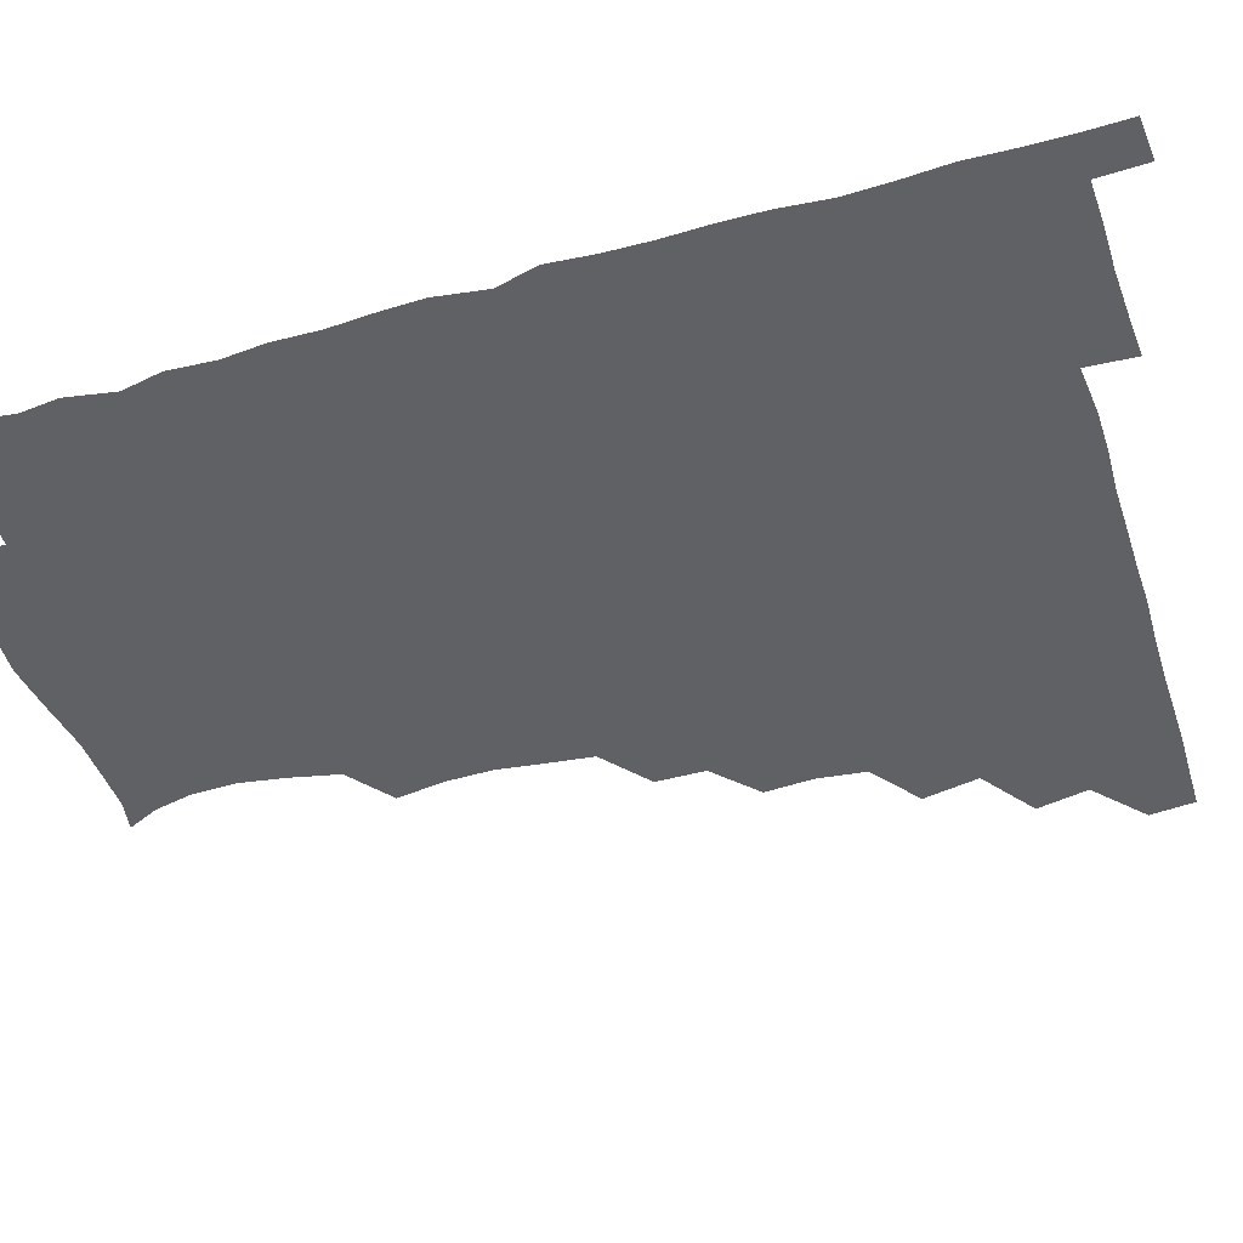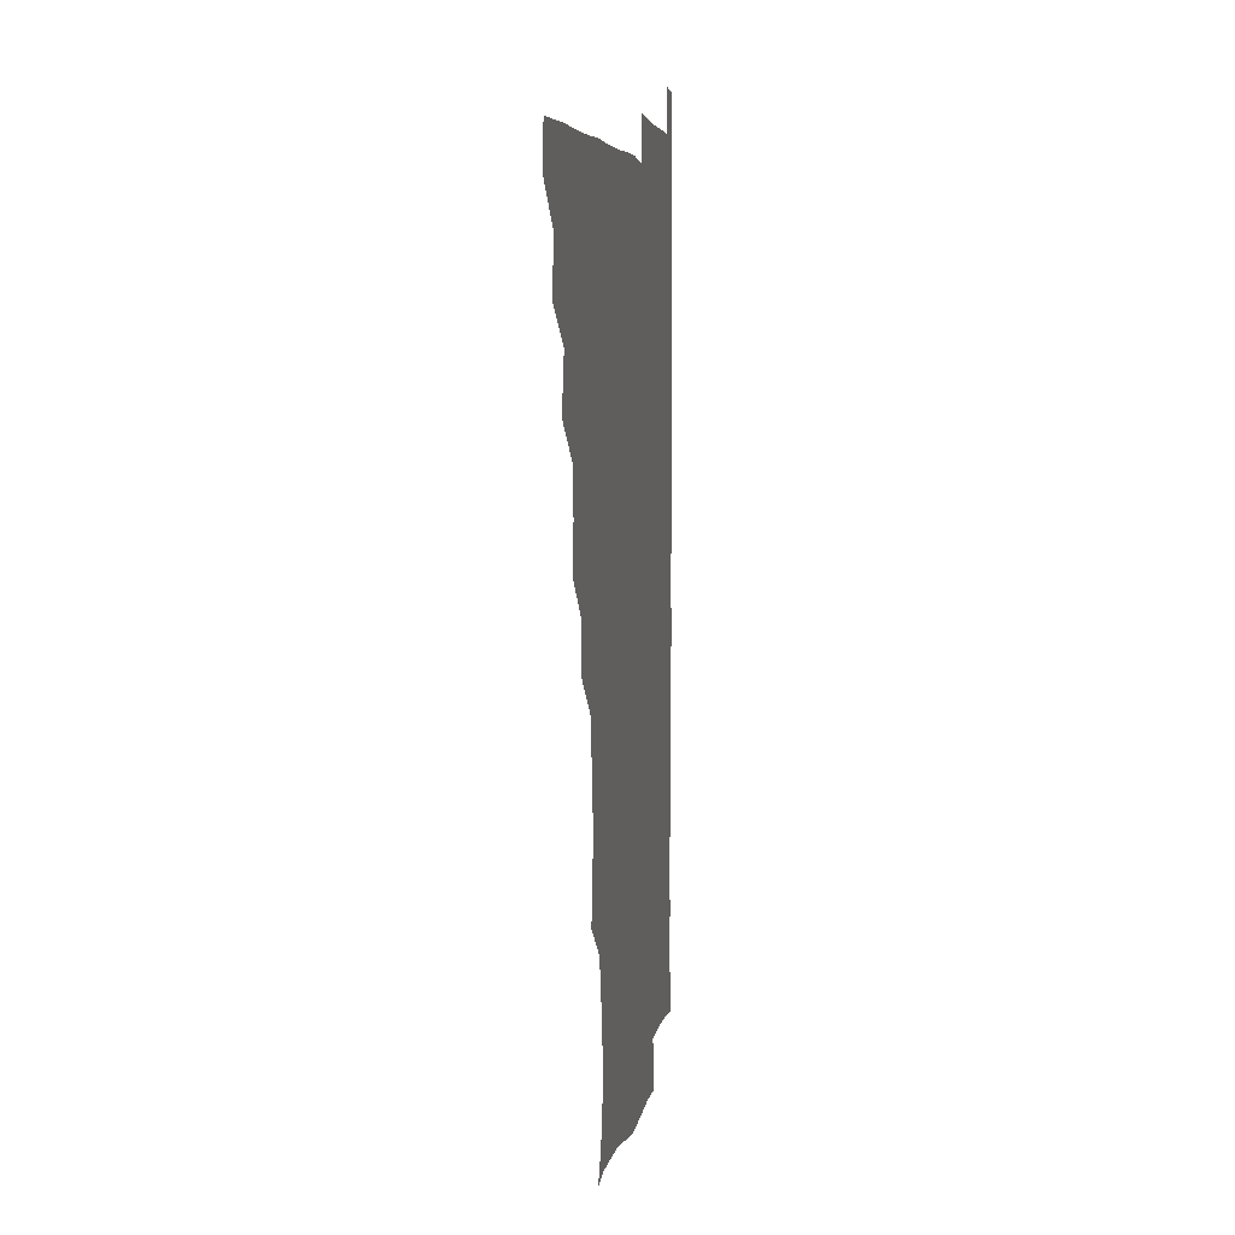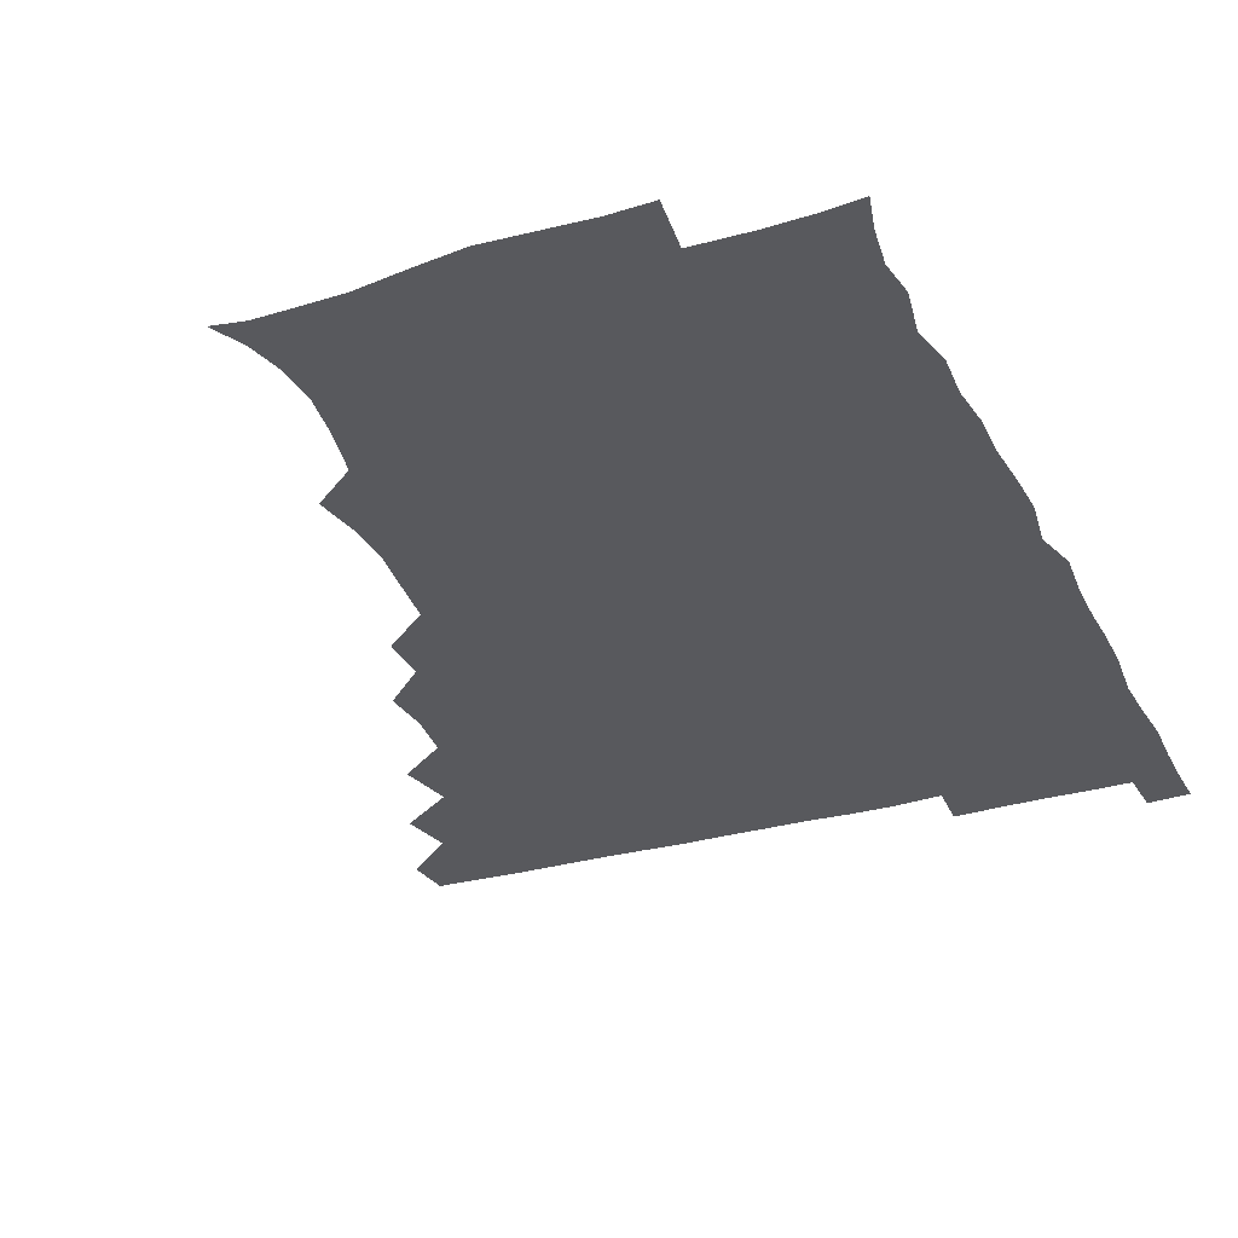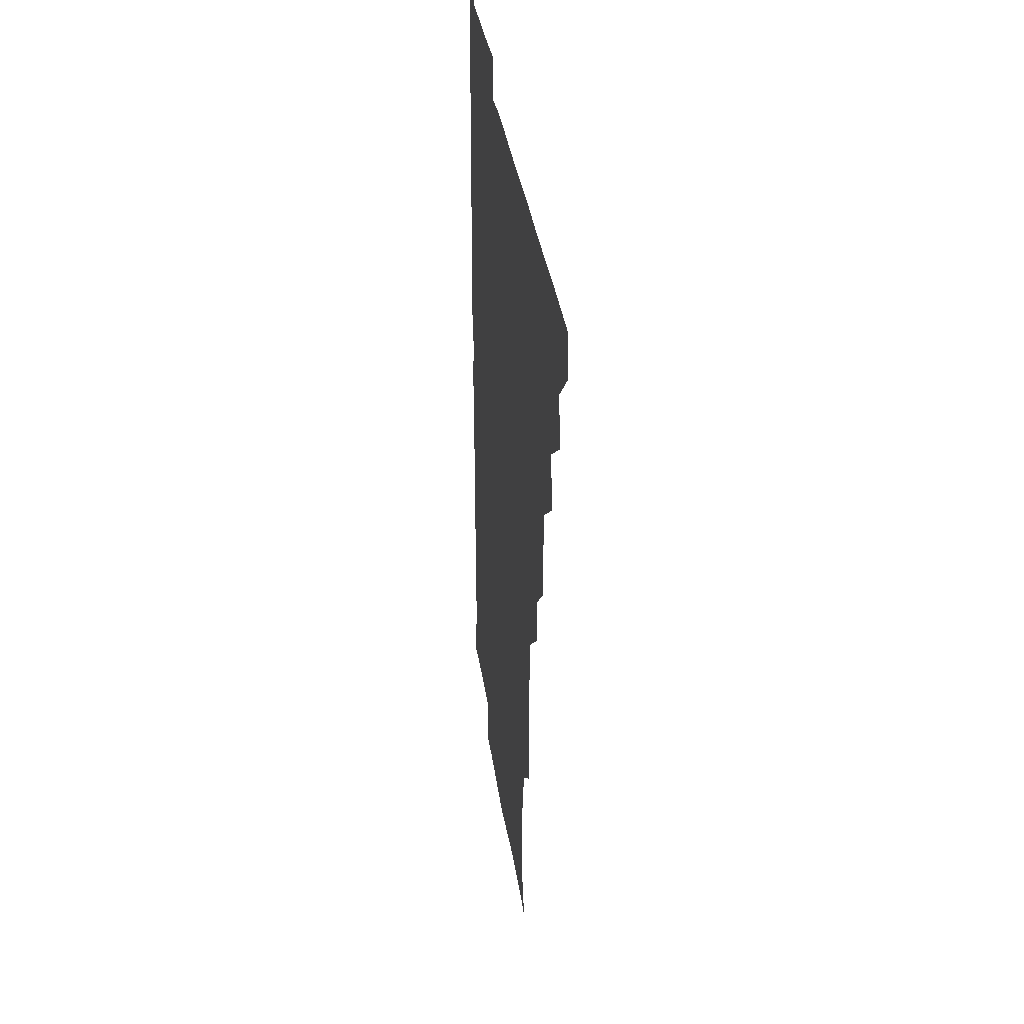
<metadata>
{"format":"obj","ext":"obj","renderer":"f3d","projection":"perspective","resolution":1024,"background":"white","views":[{"elev":-45.8,"azim":107.7,"up":"+Z"},{"elev":5.5,"azim":-81.2,"up":"+Y"},{"elev":-30.2,"azim":22.7,"up":"+Z"},{"elev":32.8,"azim":-97.5,"up":"+Y"}]}
</metadata>
<code>
v 464.9 480.2 0
v 466.5 495.5 0
v 478.4 447.8 0
v 482 465.3 0
v 482.2 480.6 0
v 481.4 495.8 0
v 493.5 415.5 0
v 497.2 434.5 0
v 496.4 450.6 0
v 497.7 466.3 0
v 496.7 481 0
v 496.1 496.2 0
v 511.1 369.8 0
v 512.3 386.4 0
v 510.4 402.7 0
v 513.2 422.1 0
v 511.8 435.9 0
v 512.1 451.5 0
v 511.9 466.2 0
v 511.5 480.9 0
v 511 496.1 0
v 525.8 339.4 0
v 525.7 356.2 0
v 527.2 375 0
v 527.4 392 0
v 527.7 407.9 0
v 526.9 421.5 0
v 527.1 436.7 0
v 526.9 451.4 0
v 526.7 466 0
v 526.3 481 0
v 526.1 496 0
v 542.7 262 0
v 545.3 278.4 0
v 545.7 294.7 0
v 543.9 309.4 0
v 541.9 326.2 0
v 542.3 345.1 0
v 542 360.9 0
v 541.4 375.4 0
v 540.8 389.7 0
v 541.4 406.2 0
v 542.1 422.1 0
v 542.2 436.8 0
v 541.7 451.3 0
v 541.4 466.1 0
v 541.1 481.1 0
v 540.9 496.3 0
v 555.2 178.7 0
v 560.4 189.6 0
v 563.4 202.3 0
v 564 217.6 0
v 561.6 233.1 0
v 557.9 250.2 0
v 559.4 269.7 0
v 559 284.7 0
v 558.3 299.5 0
v 557.6 315 0
v 556.9 330.5 0
v 557.2 347 0
v 556.7 361.7 0
v 557.3 377.7 0
v 557.1 392.4 0
v 557 407.3 0
v 557 422.1 0
v 556.8 436.5 0
v 557.2 451.2 0
v 556.6 465.8 0
v 556.1 481.1 0
v 555.6 496.8 0
v 565.9 180.6 0
v 572.3 193.6 0
v 575.6 209.4 0
v 574.9 224.1 0
v 574 240.9 0
v 572.4 255.3 0
v 573.3 272.7 0
v 573.3 288.2 0
v 573 302.6 0
v 572.5 317.7 0
v 572 332.2 0
v 571.8 347.4 0
v 571.9 362.6 0
v 571.7 377.3 0
v 572 392.8 0
v 571.9 407.5 0
v 571.6 421.8 0
v 571.8 436.5 0
v 572 451.1 0
v 571.5 465.8 0
v 571.1 481 0
v 570.5 496.5 0
v 578.6 180.3 0
v 585.5 194.6 0
v 588.6 212.7 0
v 588.4 228.2 0
v 587.6 243.2 0
v 587.5 258.2 0
v 587.7 272.4 0
v 587.1 288.1 0
v 587.2 303.7 0
v 586.9 317.2 0
v 586.8 333.2 0
v 586.5 347.4 0
v 586.7 362.8 0
v 586.5 377.1 0
v 586.5 392.4 0
v 586.6 407.3 0
v 586.6 422.3 0
v 586.5 436.5 0
v 586.4 451.1 0
v 586.5 465.7 0
v 586.3 480.6 0
v 585.4 496.5 0
v 594.1 179.8 0
v 601.5 197.9 0
v 602.7 214.1 0
v 602.6 228.1 0
v 601.7 242.8 0
v 601.5 257 0
v 601.9 274.5 0
v 601.9 288.3 0
v 601.5 302.6 0
v 601.8 318.8 0
v 601.4 332.2 0
v 601.2 346.5 0
v 601.2 362.1 0
v 601.3 377.6 0
v 601.3 392.5 0
v 601.6 407.5 0
v 601.2 421.4 0
v 601.2 436.3 0
v 601.5 451.1 0
v 601.4 465.6 0
v 601.4 480.1 0
v 600.5 496.5 0
v 611.7 177 0
v 616.4 197.9 0
v 616.6 213.9 0
v 616.9 229.6 0
v 616.3 242.6 0
v 616.3 259.4 0
v 616.4 273.7 0
v 616.2 288.4 0
v 616.4 303.6 0
v 616.3 318 0
v 616.1 332.9 0
v 616.2 347.7 0
v 616.3 363.3 0
v 616.2 377.4 0
v 616 391.1 0
v 616.3 408 0
v 616.3 421.8 0
v 616.5 436.7 0
v 616.3 451.2 0
v 616 466 0
v 616.2 480.4 0
v 615.2 497.2 0
v 628.9 174.6 0
v 630.7 197.6 0
v 630.6 214.9 0
v 631.2 229.7 0
v 631.6 244.3 0
v 631.3 257.6 0
v 631.1 272.6 0
v 630.9 287.4 0
v 630.6 303.1 0
v 631 318.9 0
v 630.9 332.8 0
v 630.9 348.1 0
v 630.9 362.8 0
v 630.9 377.9 0
v 631 392.5 0
v 630.9 407.5 0
v 631.1 421.4 0
v 631.3 437.4 0
v 631.3 451.4 0
v 631.4 465.9 0
v 631 480.9 0
v 629.7 497.1 0
v 646 175.4 0
v 645.8 198.1 0
v 645.6 212.7 0
v 644.9 229.4 0
v 646.1 243.8 0
v 646 257.7 0
v 645.7 273.1 0
v 645.8 288 0
v 645.5 302.3 0
v 645.4 318.6 0
v 645.5 332.6 0
v 645.3 348.4 0
v 645.7 362.6 0
v 645.5 378.1 0
v 645.6 392.5 0
v 645.4 407.8 0
v 646 421.3 0
v 645.9 436.9 0
v 646.1 451.6 0
v 646.1 466.1 0
v 646.4 480.8 0
v 646.3 495.7 0
v 645.4 512.1 0
v 662.7 176.3 0
v 660.5 197.1 0
v 660.2 213.9 0
v 660.9 226.1 0
v 659.6 243.9 0
v 660.2 259 0
v 660.1 273.9 0
v 660 289.2 0
v 660.3 302.4 0
v 659.8 318.6 0
v 660.2 332.8 0
v 660.7 346.7 0
v 660.2 362.6 0
v 660.1 377.9 0
v 660.3 392.3 0
v 660.3 407.1 0
v 660.6 421.7 0
v 660.5 437.6 0
v 660.8 451.7 0
v 661 466.2 0
v 661.2 480.9 0
v 661.1 495.6 0
v 660 511.3 0
v 677.3 175.7 0
v 675.2 194.8 0
v 674.7 212.1 0
v 675.1 227.8 0
v 673.9 243.7 0
v 674 259.4 0
v 673.9 275.3 0
v 674 289.6 0
v 674.4 303.8 0
v 674 319 0
v 675 332.3 0
v 674.9 347.7 0
v 674.9 362.4 0
v 674.5 378 0
v 674.6 392.7 0
v 674.1 408.4 0
v 675.3 421.9 0
v 675.1 437.2 0
v 675.5 451.8 0
v 675.7 466.3 0
v 676 481.1 0
v 676.1 495.5 0
v 675.5 510.7 0
v 694.7 195.2 0
v 690 212 0
v 688.6 228.8 0
v 688.9 242.7 0
v 688.9 257.3 0
v 689 272.5 0
v 688.6 288 0
v 688.4 303.4 0
v 689.1 317.4 0
v 689.9 331.5 0
v 689.2 347.3 0
v 689.1 362.4 0
v 689.5 377.1 0
v 689.4 392.1 0
v 690.1 406.5 0
v 689.7 422 0
v 690.1 436.5 0
v 689.8 452.2 0
v 690.2 466.7 0
v 690.4 481.3 0
v 690.8 495.9 0
v 690.7 510.7 0
v 710.3 194.6 0
v 704.9 210.4 0
v 704.1 224.5 0
v 702.7 241.1 0
v 702.8 255.1 0
v 703.2 270.5 0
v 703.5 285 0
v 703 301 0
v 703.7 315.3 0
v 704.3 330.2 0
v 703.4 346.1 0
v 703.1 361.3 0
v 704.3 375.9 0
v 704.8 390.1 0
v 704.6 405.5 0
v 703.3 421.9 0
v 704.4 435.8 0
v 704.9 450.7 0
v 704.8 466.3 0
v 705.1 481.2 0
v 705.4 495.9 0
v 705.7 510.3 0
v 706.3 526.8 0
v 722.7 193.3 0
v 719.8 205.5 0
v 718 219.4 0
v 719.5 232.3 0
v 716.7 248.8 0
v 719.6 262.5 0
v 718.7 278.1 0
v 720.1 292.9 0
v 719.8 308.6 0
v 720.8 323.4 0
v 721.3 338.3 0
v 718.9 355.5 0
v 722.6 369.9 0
v 721.3 385.3 0
v 721 400.6 0
v 721.5 415.9 0
v 721.2 431.2 0
v 719.8 448.3 0
v 720.3 464.3 0
v 721.3 479.6 0
v 720.7 495.6 0
v 720.6 510.8 0
v 720.9 525.6 0
f 4 5 1
f 1 5 2
f 5 6 2
f 8 9 3
f 3 9 4
f 9 10 4
f 4 10 5
f 10 11 5
f 5 11 6
f 11 12 6
f 15 16 7
f 7 16 8
f 16 17 8
f 8 17 9
f 17 18 9
f 9 18 10
f 18 19 10
f 10 19 11
f 19 20 11
f 11 20 12
f 20 21 12
f 23 24 13
f 13 24 14
f 24 25 14
f 14 25 15
f 25 26 15
f 15 26 16
f 26 27 16
f 16 27 17
f 27 28 17
f 17 28 18
f 28 29 18
f 18 29 19
f 29 30 19
f 19 30 20
f 30 31 20
f 20 31 21
f 31 32 21
f 37 38 22
f 22 38 23
f 38 39 23
f 23 39 24
f 39 40 24
f 24 40 25
f 40 41 25
f 25 41 26
f 41 42 26
f 26 42 27
f 42 43 27
f 27 43 28
f 43 44 28
f 28 44 29
f 44 45 29
f 29 45 30
f 45 46 30
f 30 46 31
f 46 47 31
f 31 47 32
f 47 48 32
f 54 55 33
f 33 55 34
f 55 56 34
f 34 56 35
f 56 57 35
f 35 57 36
f 57 58 36
f 36 58 37
f 58 59 37
f 37 59 38
f 59 60 38
f 38 60 39
f 60 61 39
f 39 61 40
f 61 62 40
f 40 62 41
f 62 63 41
f 41 63 42
f 63 64 42
f 42 64 43
f 64 65 43
f 43 65 44
f 65 66 44
f 44 66 45
f 66 67 45
f 45 67 46
f 67 68 46
f 46 68 47
f 68 69 47
f 47 69 48
f 69 70 48
f 49 71 50
f 71 72 50
f 50 72 51
f 72 73 51
f 51 73 52
f 73 74 52
f 52 74 53
f 74 75 53
f 53 75 54
f 75 76 54
f 54 76 55
f 76 77 55
f 55 77 56
f 77 78 56
f 56 78 57
f 78 79 57
f 57 79 58
f 79 80 58
f 58 80 59
f 80 81 59
f 59 81 60
f 81 82 60
f 60 82 61
f 82 83 61
f 61 83 62
f 83 84 62
f 62 84 63
f 84 85 63
f 63 85 64
f 85 86 64
f 64 86 65
f 86 87 65
f 65 87 66
f 87 88 66
f 66 88 67
f 88 89 67
f 67 89 68
f 89 90 68
f 68 90 69
f 90 91 69
f 69 91 70
f 91 92 70
f 71 93 72
f 93 94 72
f 72 94 73
f 94 95 73
f 73 95 74
f 95 96 74
f 74 96 75
f 96 97 75
f 75 97 76
f 97 98 76
f 76 98 77
f 98 99 77
f 77 99 78
f 99 100 78
f 78 100 79
f 100 101 79
f 79 101 80
f 101 102 80
f 80 102 81
f 102 103 81
f 81 103 82
f 103 104 82
f 82 104 83
f 104 105 83
f 83 105 84
f 105 106 84
f 84 106 85
f 106 107 85
f 85 107 86
f 107 108 86
f 86 108 87
f 108 109 87
f 87 109 88
f 109 110 88
f 88 110 89
f 110 111 89
f 89 111 90
f 111 112 90
f 90 112 91
f 112 113 91
f 91 113 92
f 113 114 92
f 93 115 94
f 115 116 94
f 94 116 95
f 116 117 95
f 95 117 96
f 117 118 96
f 96 118 97
f 118 119 97
f 97 119 98
f 119 120 98
f 98 120 99
f 120 121 99
f 99 121 100
f 121 122 100
f 100 122 101
f 122 123 101
f 101 123 102
f 123 124 102
f 102 124 103
f 124 125 103
f 103 125 104
f 125 126 104
f 104 126 105
f 126 127 105
f 105 127 106
f 127 128 106
f 106 128 107
f 128 129 107
f 107 129 108
f 129 130 108
f 108 130 109
f 130 131 109
f 109 131 110
f 131 132 110
f 110 132 111
f 132 133 111
f 111 133 112
f 133 134 112
f 112 134 113
f 134 135 113
f 113 135 114
f 135 136 114
f 115 137 116
f 137 138 116
f 116 138 117
f 138 139 117
f 117 139 118
f 139 140 118
f 118 140 119
f 140 141 119
f 119 141 120
f 141 142 120
f 120 142 121
f 142 143 121
f 121 143 122
f 143 144 122
f 122 144 123
f 144 145 123
f 123 145 124
f 145 146 124
f 124 146 125
f 146 147 125
f 125 147 126
f 147 148 126
f 126 148 127
f 148 149 127
f 127 149 128
f 149 150 128
f 128 150 129
f 150 151 129
f 129 151 130
f 151 152 130
f 130 152 131
f 152 153 131
f 131 153 132
f 153 154 132
f 132 154 133
f 154 155 133
f 133 155 134
f 155 156 134
f 134 156 135
f 156 157 135
f 135 157 136
f 157 158 136
f 137 159 138
f 159 160 138
f 138 160 139
f 160 161 139
f 139 161 140
f 161 162 140
f 140 162 141
f 162 163 141
f 141 163 142
f 163 164 142
f 142 164 143
f 164 165 143
f 143 165 144
f 165 166 144
f 144 166 145
f 166 167 145
f 145 167 146
f 167 168 146
f 146 168 147
f 168 169 147
f 147 169 148
f 169 170 148
f 148 170 149
f 170 171 149
f 149 171 150
f 171 172 150
f 150 172 151
f 172 173 151
f 151 173 152
f 173 174 152
f 152 174 153
f 174 175 153
f 153 175 154
f 175 176 154
f 154 176 155
f 176 177 155
f 155 177 156
f 177 178 156
f 156 178 157
f 178 179 157
f 157 179 158
f 179 180 158
f 159 181 160
f 181 182 160
f 160 182 161
f 182 183 161
f 161 183 162
f 183 184 162
f 162 184 163
f 184 185 163
f 163 185 164
f 185 186 164
f 164 186 165
f 186 187 165
f 165 187 166
f 187 188 166
f 166 188 167
f 188 189 167
f 167 189 168
f 189 190 168
f 168 190 169
f 190 191 169
f 169 191 170
f 191 192 170
f 170 192 171
f 192 193 171
f 171 193 172
f 193 194 172
f 172 194 173
f 194 195 173
f 173 195 174
f 195 196 174
f 174 196 175
f 196 197 175
f 175 197 176
f 197 198 176
f 176 198 177
f 198 199 177
f 177 199 178
f 199 200 178
f 178 200 179
f 200 201 179
f 179 201 180
f 201 202 180
f 181 204 182
f 204 205 182
f 182 205 183
f 205 206 183
f 183 206 184
f 206 207 184
f 184 207 185
f 207 208 185
f 185 208 186
f 208 209 186
f 186 209 187
f 209 210 187
f 187 210 188
f 210 211 188
f 188 211 189
f 211 212 189
f 189 212 190
f 212 213 190
f 190 213 191
f 213 214 191
f 191 214 192
f 214 215 192
f 192 215 193
f 215 216 193
f 193 216 194
f 216 217 194
f 194 217 195
f 217 218 195
f 195 218 196
f 218 219 196
f 196 219 197
f 219 220 197
f 197 220 198
f 220 221 198
f 198 221 199
f 221 222 199
f 199 222 200
f 222 223 200
f 200 223 201
f 223 224 201
f 201 224 202
f 224 225 202
f 202 225 203
f 225 226 203
f 204 227 205
f 227 228 205
f 205 228 206
f 228 229 206
f 206 229 207
f 229 230 207
f 207 230 208
f 230 231 208
f 208 231 209
f 231 232 209
f 209 232 210
f 232 233 210
f 210 233 211
f 233 234 211
f 211 234 212
f 234 235 212
f 212 235 213
f 235 236 213
f 213 236 214
f 236 237 214
f 214 237 215
f 237 238 215
f 215 238 216
f 238 239 216
f 216 239 217
f 239 240 217
f 217 240 218
f 240 241 218
f 218 241 219
f 241 242 219
f 219 242 220
f 242 243 220
f 220 243 221
f 243 244 221
f 221 244 222
f 244 245 222
f 222 245 223
f 245 246 223
f 223 246 224
f 246 247 224
f 224 247 225
f 247 248 225
f 225 248 226
f 248 249 226
f 228 250 229
f 250 251 229
f 229 251 230
f 251 252 230
f 230 252 231
f 252 253 231
f 231 253 232
f 253 254 232
f 232 254 233
f 254 255 233
f 233 255 234
f 255 256 234
f 234 256 235
f 256 257 235
f 235 257 236
f 257 258 236
f 236 258 237
f 258 259 237
f 237 259 238
f 259 260 238
f 238 260 239
f 260 261 239
f 239 261 240
f 261 262 240
f 240 262 241
f 262 263 241
f 241 263 242
f 263 264 242
f 242 264 243
f 264 265 243
f 243 265 244
f 265 266 244
f 244 266 245
f 266 267 245
f 245 267 246
f 267 268 246
f 246 268 247
f 268 269 247
f 247 269 248
f 269 270 248
f 248 270 249
f 270 271 249
f 250 272 251
f 272 273 251
f 251 273 252
f 273 274 252
f 252 274 253
f 274 275 253
f 253 275 254
f 275 276 254
f 254 276 255
f 276 277 255
f 255 277 256
f 277 278 256
f 256 278 257
f 278 279 257
f 257 279 258
f 279 280 258
f 258 280 259
f 280 281 259
f 259 281 260
f 281 282 260
f 260 282 261
f 282 283 261
f 261 283 262
f 283 284 262
f 262 284 263
f 284 285 263
f 263 285 264
f 285 286 264
f 264 286 265
f 286 287 265
f 265 287 266
f 287 288 266
f 266 288 267
f 288 289 267
f 267 289 268
f 289 290 268
f 268 290 269
f 290 291 269
f 269 291 270
f 291 292 270
f 270 292 271
f 292 293 271
f 272 295 273
f 295 296 273
f 273 296 274
f 296 297 274
f 274 297 275
f 297 298 275
f 275 298 276
f 298 299 276
f 276 299 277
f 299 300 277
f 277 300 278
f 300 301 278
f 278 301 279
f 301 302 279
f 279 302 280
f 302 303 280
f 280 303 281
f 303 304 281
f 281 304 282
f 304 305 282
f 282 305 283
f 305 306 283
f 283 306 284
f 306 307 284
f 284 307 285
f 307 308 285
f 285 308 286
f 308 309 286
f 286 309 287
f 309 310 287
f 287 310 288
f 310 311 288
f 288 311 289
f 311 312 289
f 289 312 290
f 312 313 290
f 290 313 291
f 313 314 291
f 291 314 292
f 314 315 292
f 292 315 293
f 315 316 293
f 293 316 294
f 316 317 294

</code>
